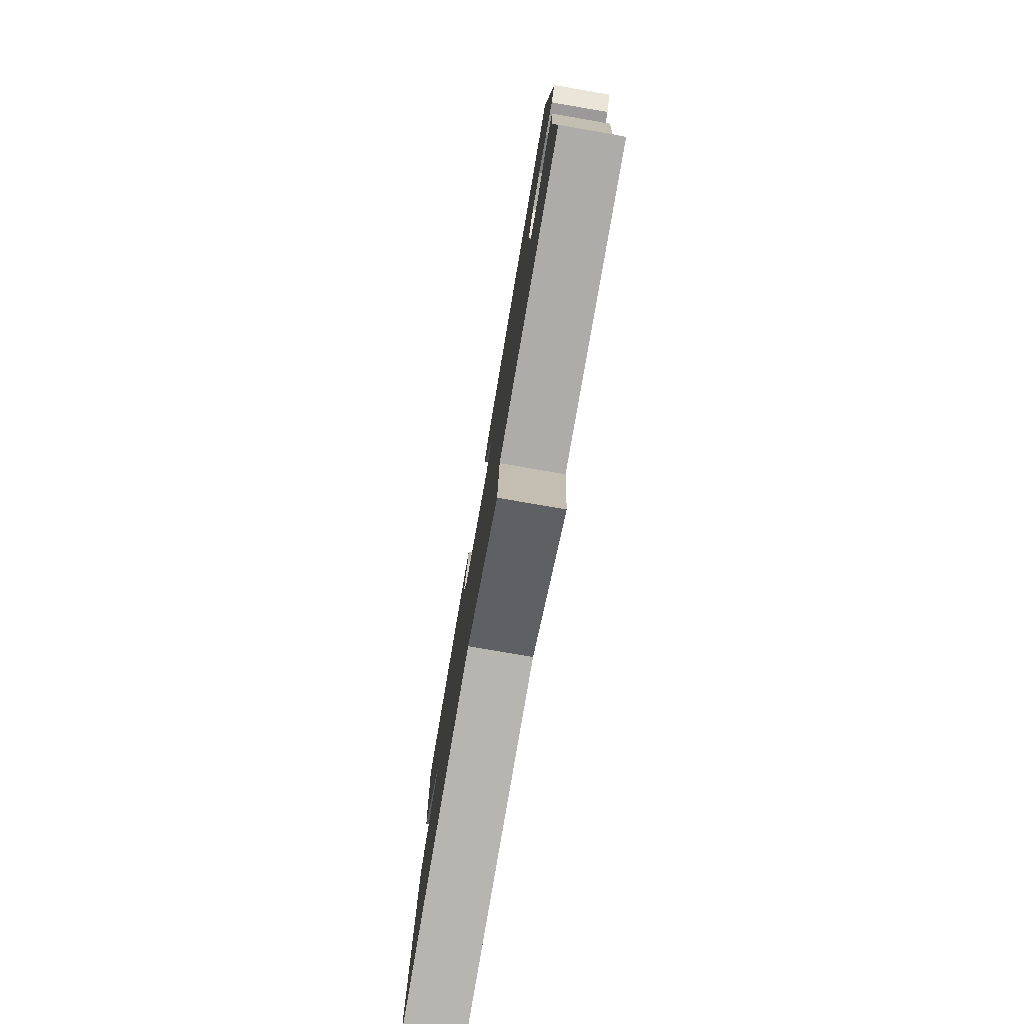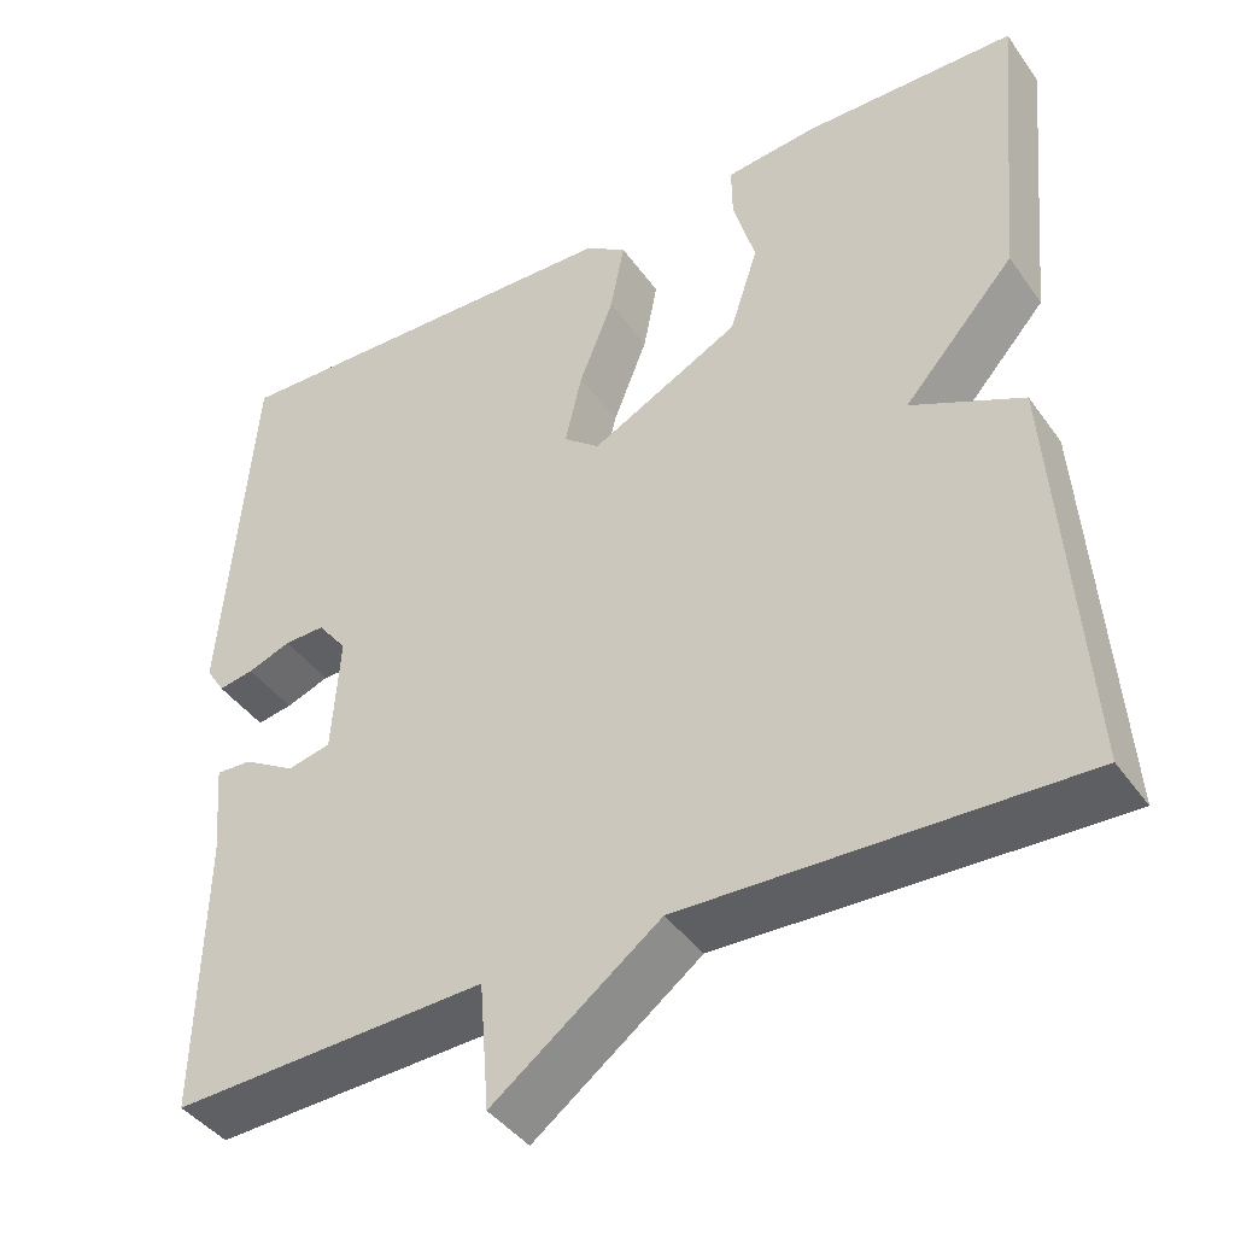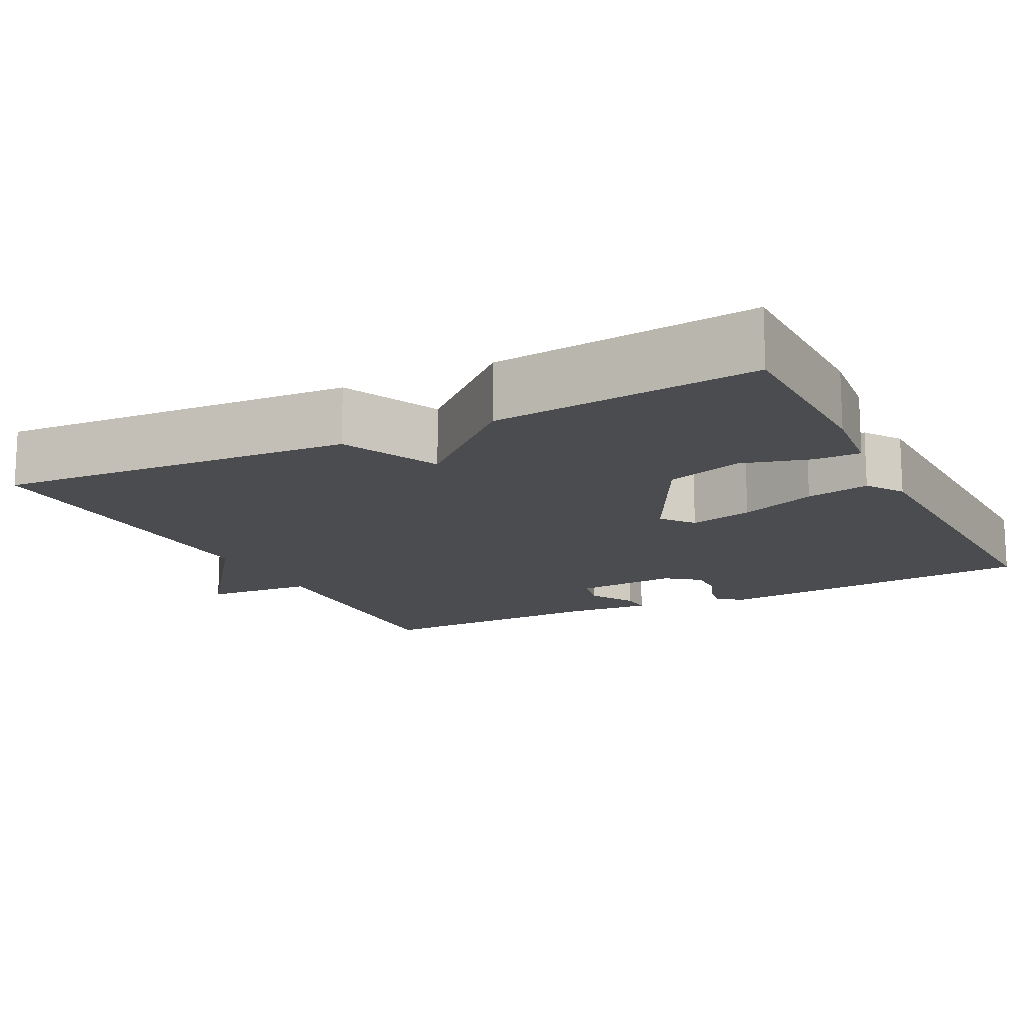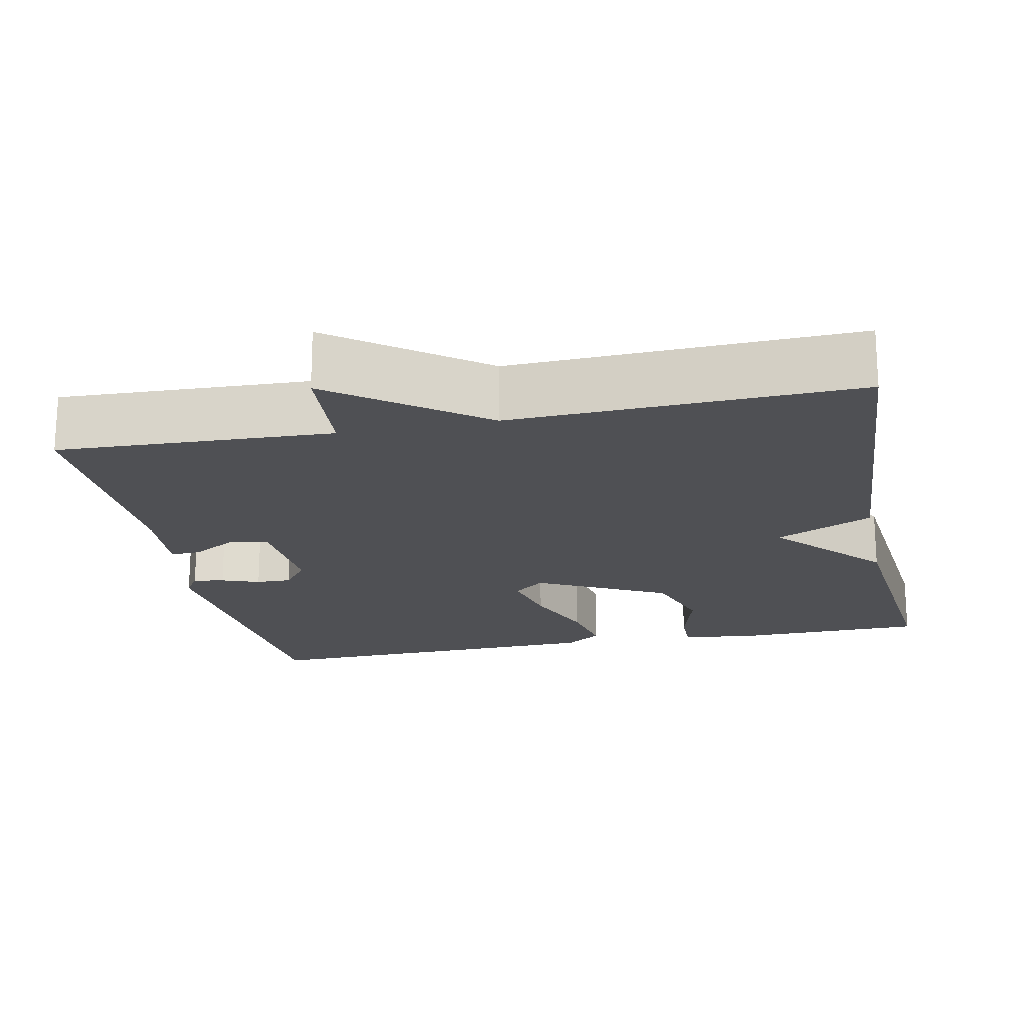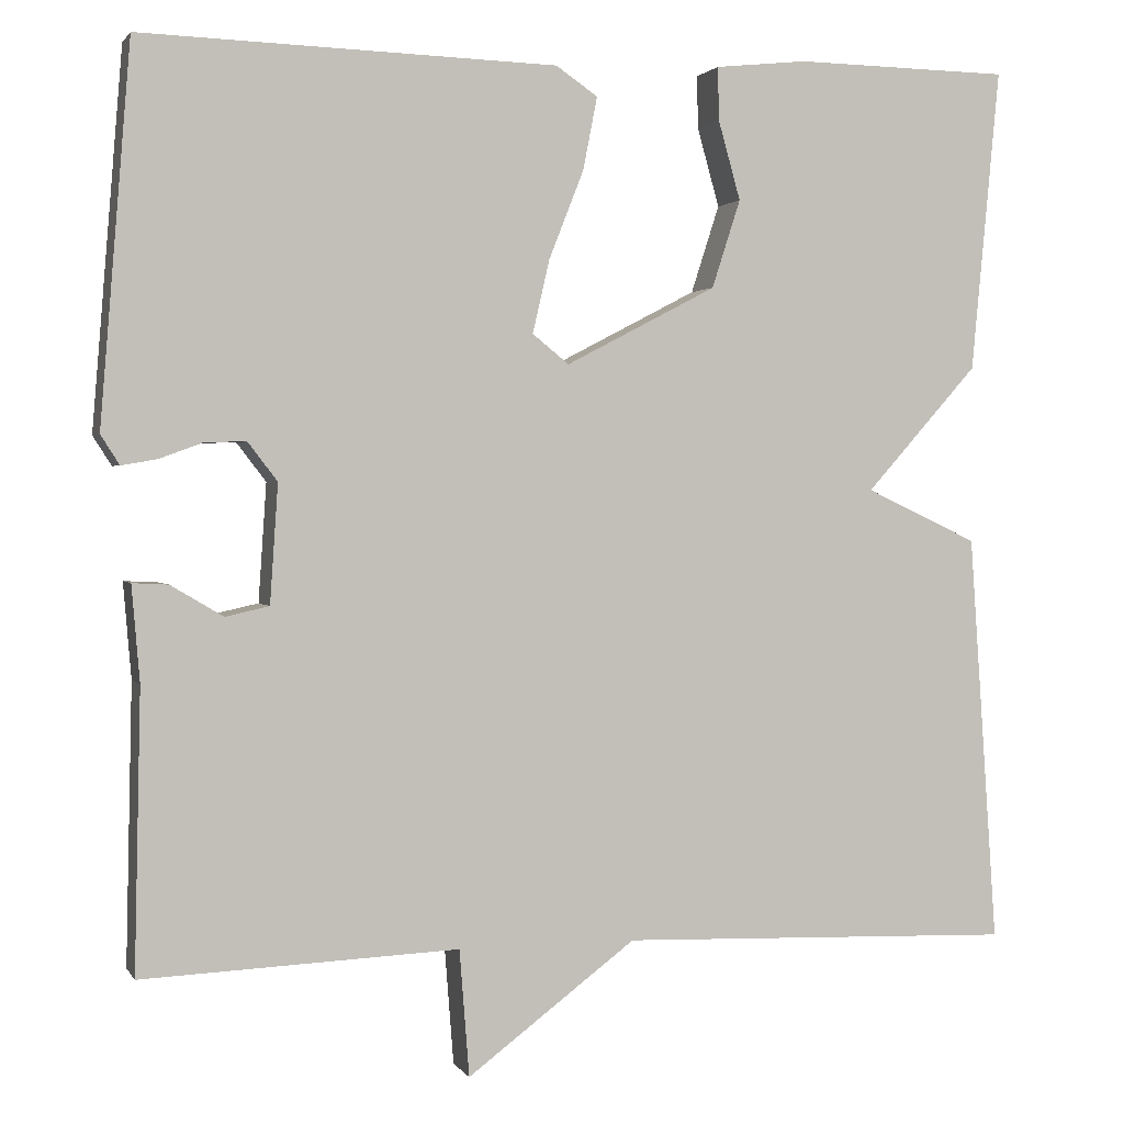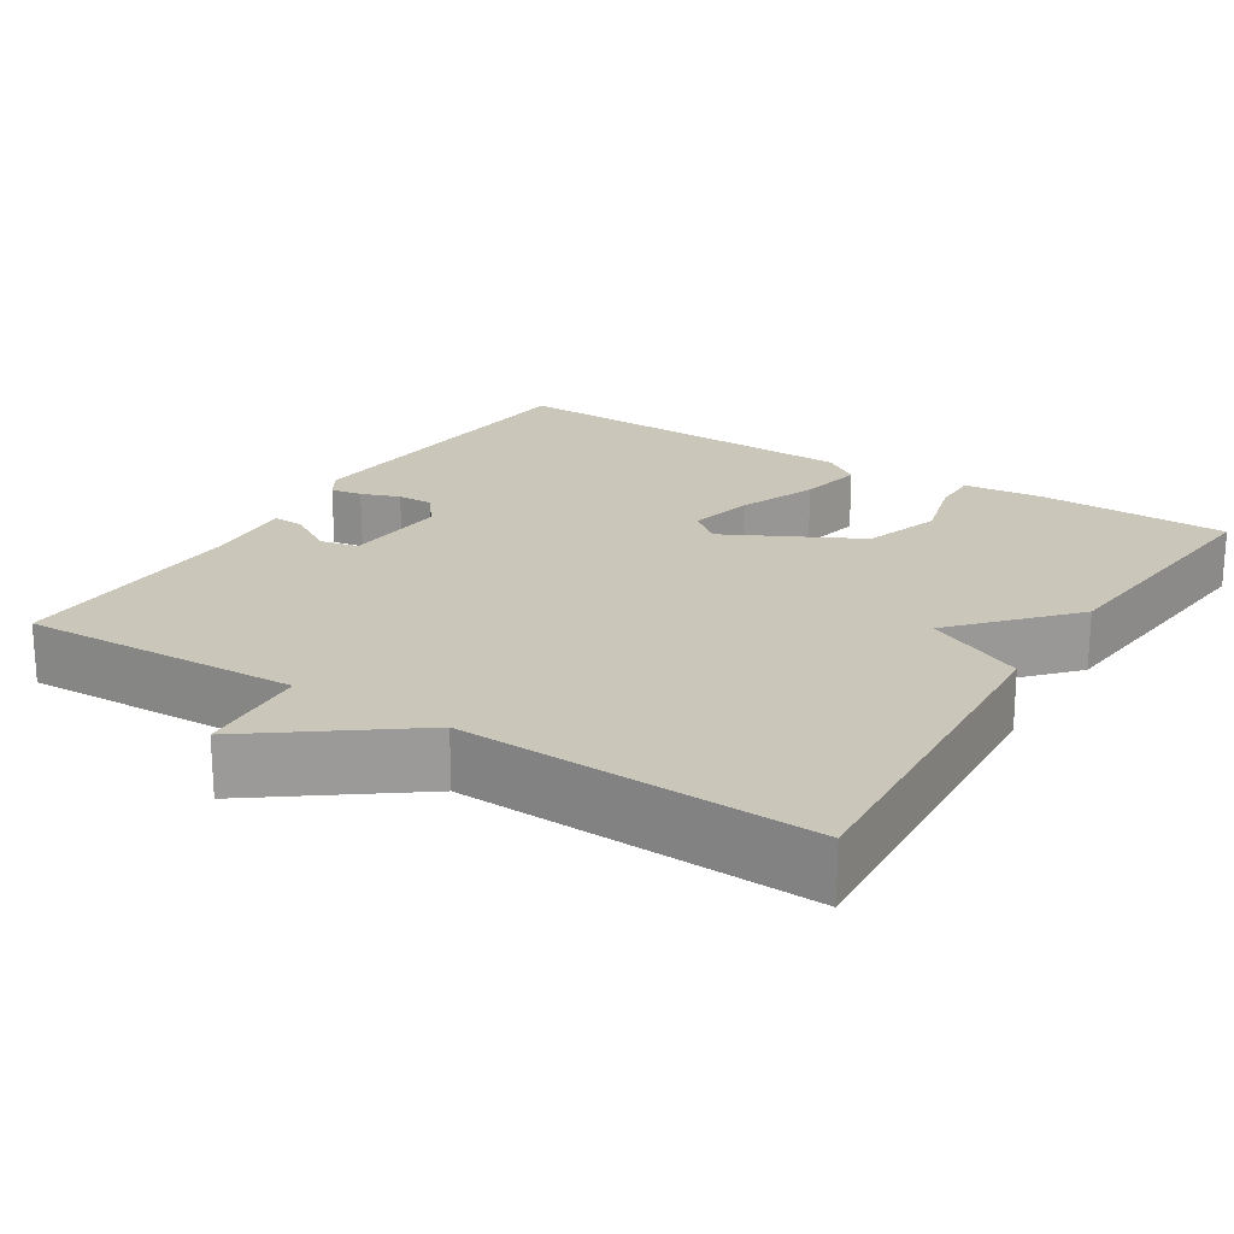
<metadata>
{"format":"obj","ext":"obj","renderer":"f3d","projection":"perspective","resolution":1024,"background":"white","views":[{"elev":-79.3,"azim":80.3,"up":"+Z"},{"elev":-41.9,"azim":-147.6,"up":"+Z"},{"elev":-14.9,"azim":-63.1,"up":"+Y"},{"elev":-19.2,"azim":-168.3,"up":"+Y"},{"elev":1.6,"azim":163.4,"up":"+Z"},{"elev":21.1,"azim":-147.5,"up":"+Y"}]}
</metadata>
<code>
v 0.5 0.07 -0.5
v 0.145 0.07 -0.485
v 0.134 0.07 -0.627
v -0.055 0.07 -0.485
v -0.5 0.07 -0.5
v -0.468 0.07 -0.04
v -0.342 0.07 0.019
v -0.468 0.07 0.16
v -0.5 0.07 0.5
v -0.258 0.07 0.504
v -0.155 0.07 0.493
v -0.156 0.07 0.434
v -0.181 0.07 0.345
v -0.149 0.07 0.246
v 0.02 0.07 0.158
v 0.061 0.07 0.191
v 0.042 0.07 0.273
v 0.003 0.07 0.372
v -0.013 0.07 0.454
v 0.034 0.07 0.486
v 0.5 0.07 0.5
v 0.534 0.07 0.078
v 0.513 0.07 0.045
v 0.473 0.07 0.052
v 0.424 0.07 0.07
v 0.378 0.07 0.071
v 0.345 0.07 0.028
v 0.354 0.07 -0.105
v 0.403 0.07 -0.116
v 0.462 0.07 -0.081
v 0.502 0.07 -0.079
v 0.493 0.07 -0.186
v 0.5 0 -0.5
v 0.145 0 -0.485
v 0.134 0 -0.627
v -0.055 0 -0.485
v -0.5 0 -0.5
v -0.468 0 -0.04
v -0.342 0 0.019
v -0.468 0 0.16
v -0.5 0 0.5
v -0.258 0 0.504
v -0.155 0 0.493
v -0.156 0 0.434
v -0.181 0 0.345
v -0.149 0 0.246
v 0.02 0 0.158
v 0.061 0 0.191
v 0.042 0 0.273
v 0.003 0 0.372
v -0.013 0 0.454
v 0.034 0 0.486
v 0.5 0 0.5
v 0.534 0 0.078
v 0.513 0 0.045
v 0.473 0 0.052
v 0.424 0 0.07
v 0.378 0 0.071
v 0.345 0 0.028
v 0.354 0 -0.105
v 0.403 0 -0.116
v 0.462 0 -0.081
v 0.502 0 -0.079
v 0.493 0 -0.186
f 29 30 31 32
f 32 1 2
f 29 32 2
f 28 29 2
f 27 28 2
f 23 24 25
f 22 23 25
f 21 22 25
f 20 21 25
f 19 20 25
f 18 19 25
f 17 18 25
f 16 17 25 26
f 15 16 26 27
f 11 12 13
f 10 11 13
f 9 10 13
f 8 9 13
f 7 8 13
f 7 13 14
f 4 5 6 7
f 7 14 15
f 4 7 15
f 3 4 15
f 2 3 15
f 2 15 27
f 64 63 62 61
f 34 33 64
f 34 64 61
f 34 61 60
f 34 60 59
f 57 56 55
f 57 55 54
f 57 54 53
f 57 53 52
f 57 52 51
f 57 51 50
f 57 50 49
f 58 57 49 48
f 59 58 48 47
f 45 44 43
f 45 43 42
f 45 42 41
f 45 41 40
f 45 40 39
f 46 45 39
f 39 38 37 36
f 47 46 39
f 47 39 36
f 47 36 35
f 47 35 34
f 59 47 34
f 1 33 34 2
f 2 34 35 3
f 3 35 36 4
f 4 36 37 5
f 5 37 38 6
f 6 38 39 7
f 7 39 40 8
f 8 40 41 9
f 9 41 42 10
f 10 42 43 11
f 11 43 44 12
f 12 44 45 13
f 13 45 46 14
f 14 46 47 15
f 15 47 48 16
f 16 48 49 17
f 17 49 50 18
f 18 50 51 19
f 19 51 52 20
f 20 52 53 21
f 21 53 54 22
f 22 54 55 23
f 23 55 56 24
f 24 56 57 25
f 25 57 58 26
f 26 58 59 27
f 27 59 60 28
f 28 60 61 29
f 29 61 62 30
f 30 62 63 31
f 31 63 64 32
f 32 64 33 1

</code>
